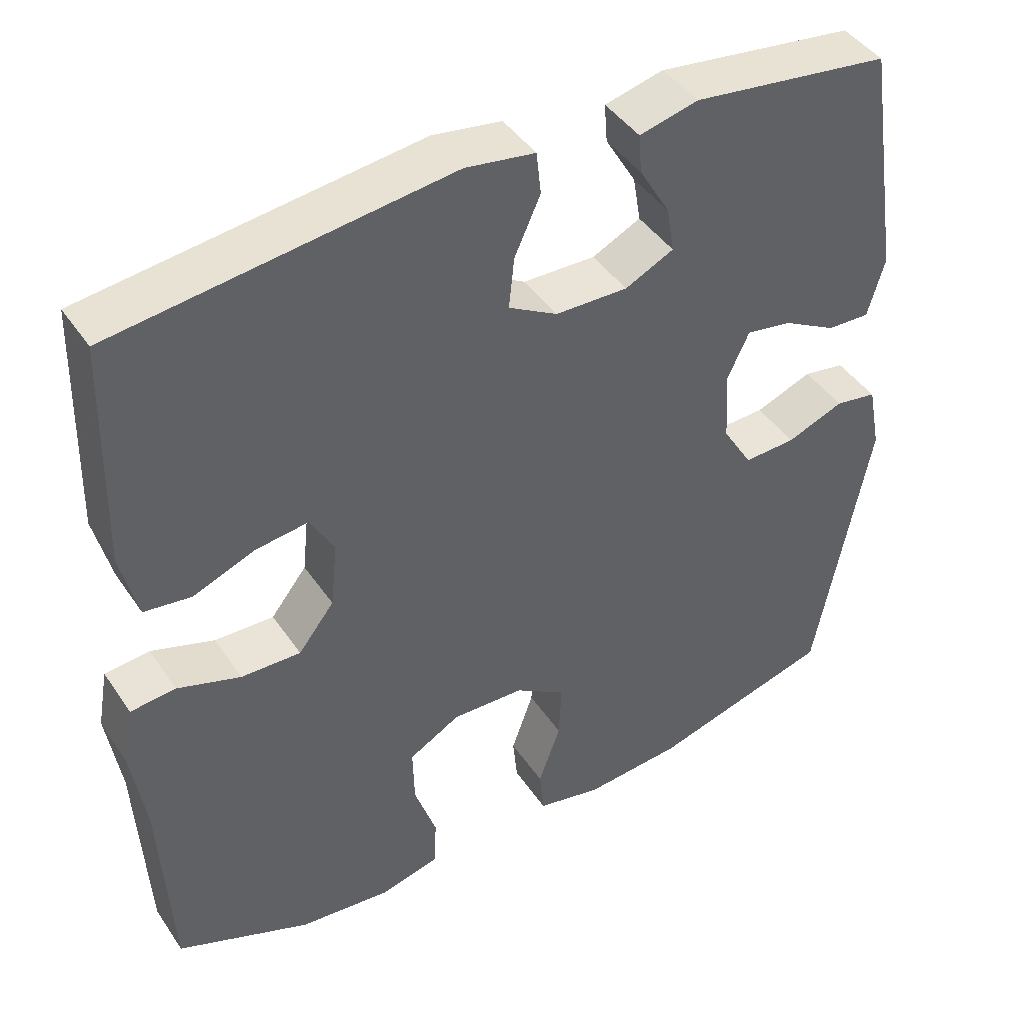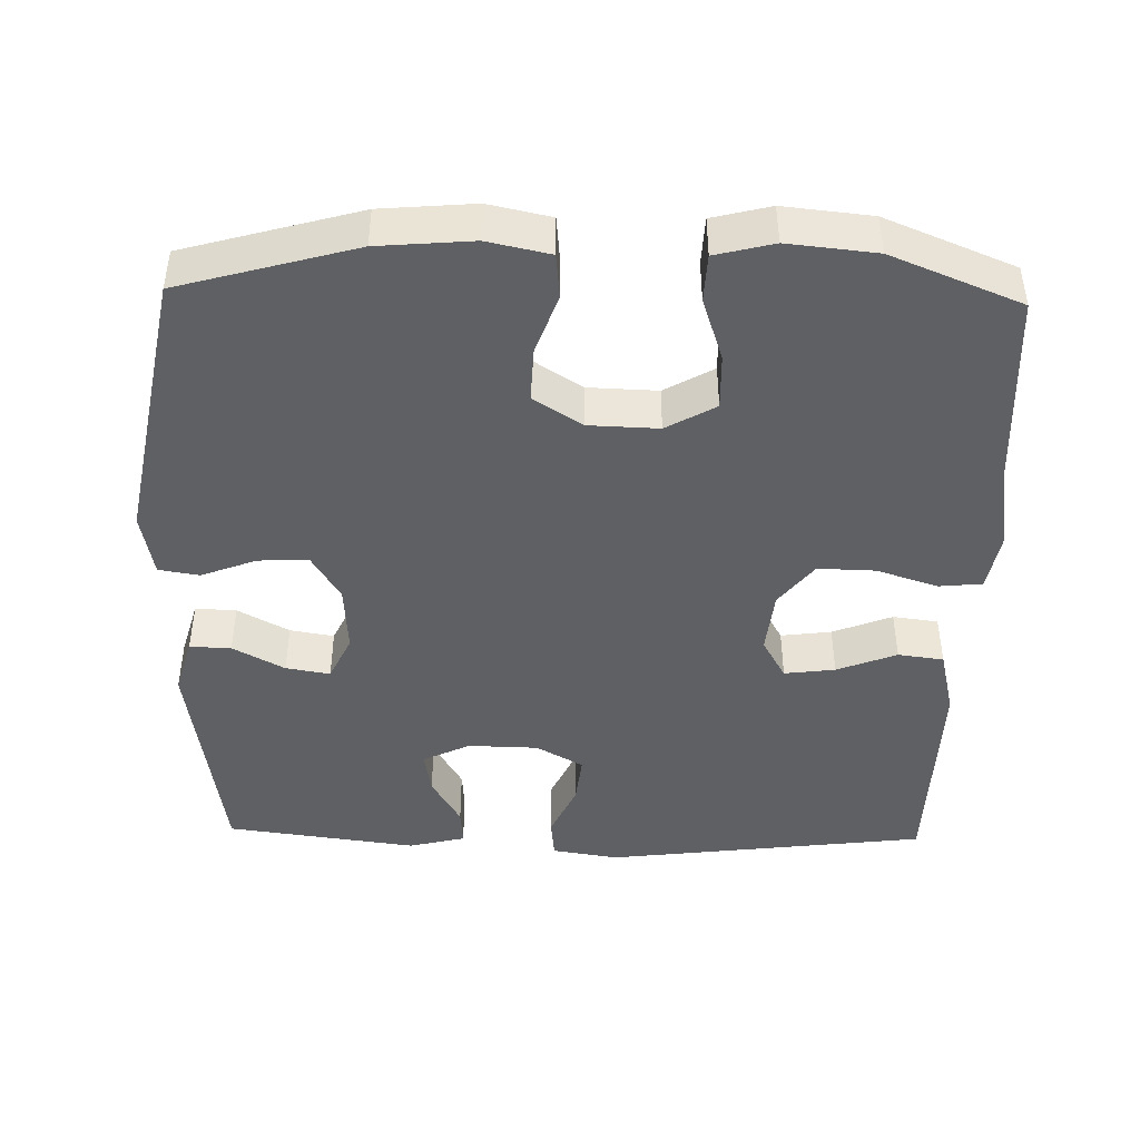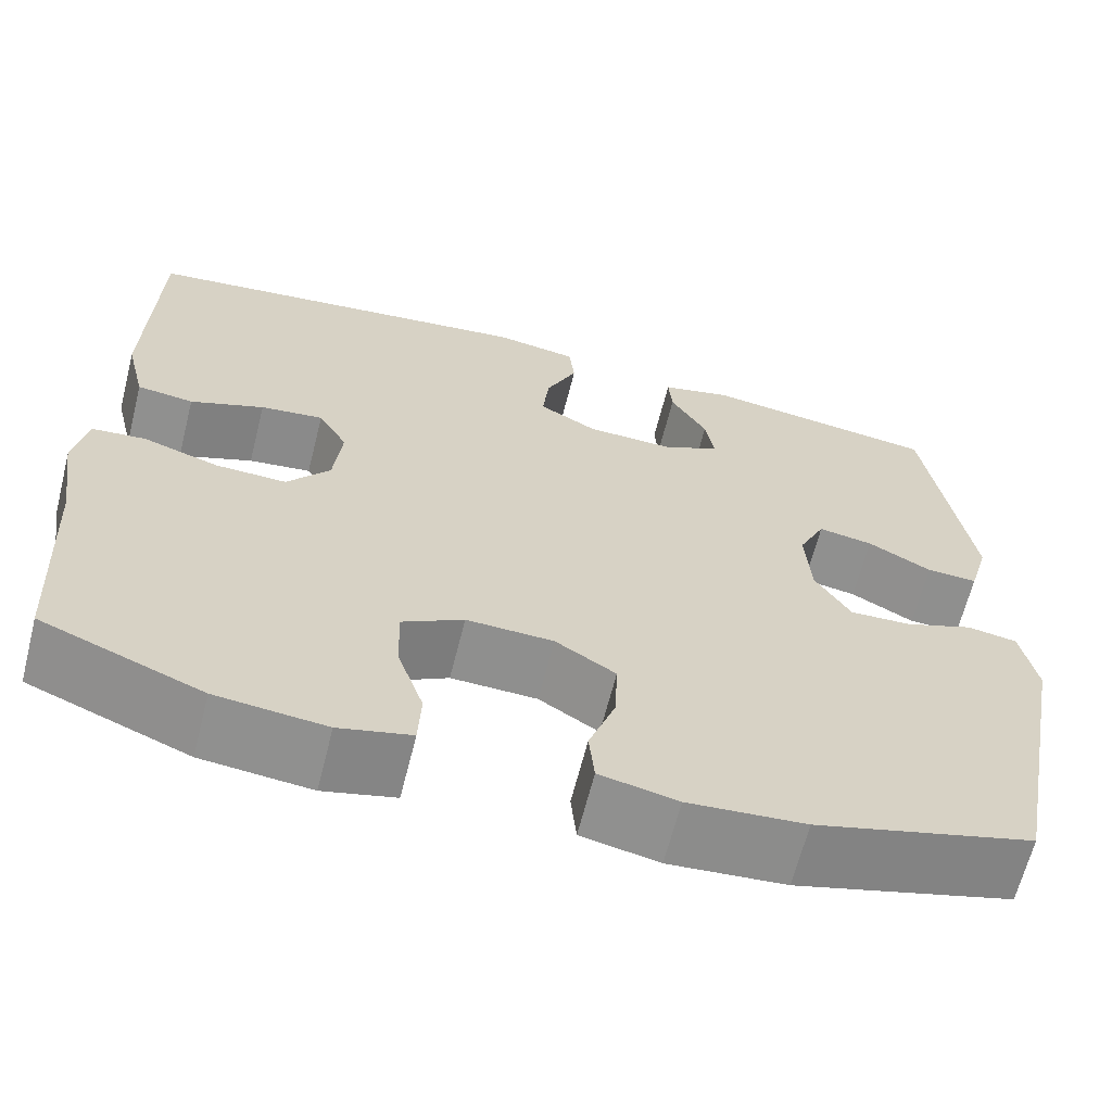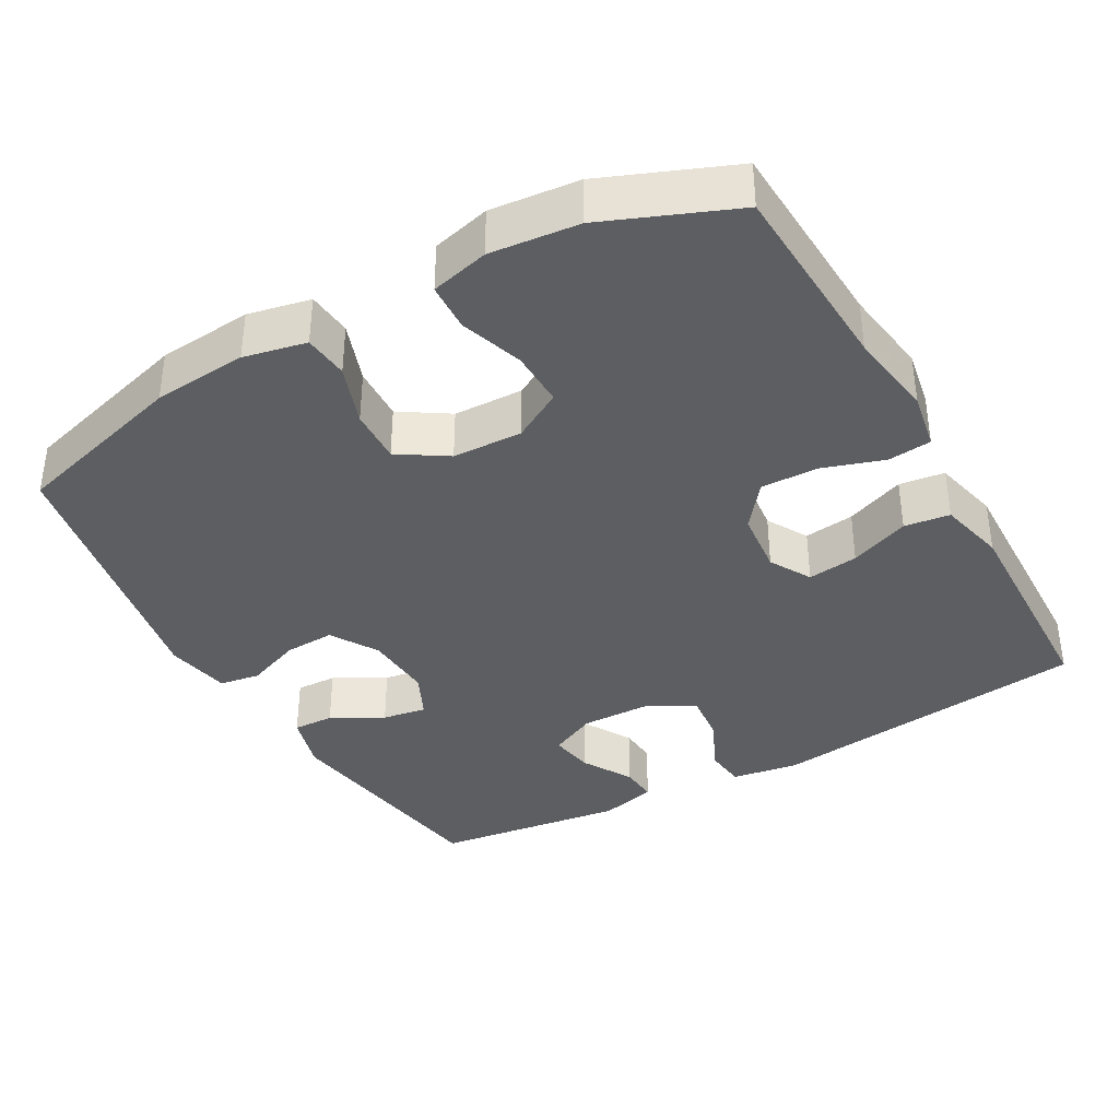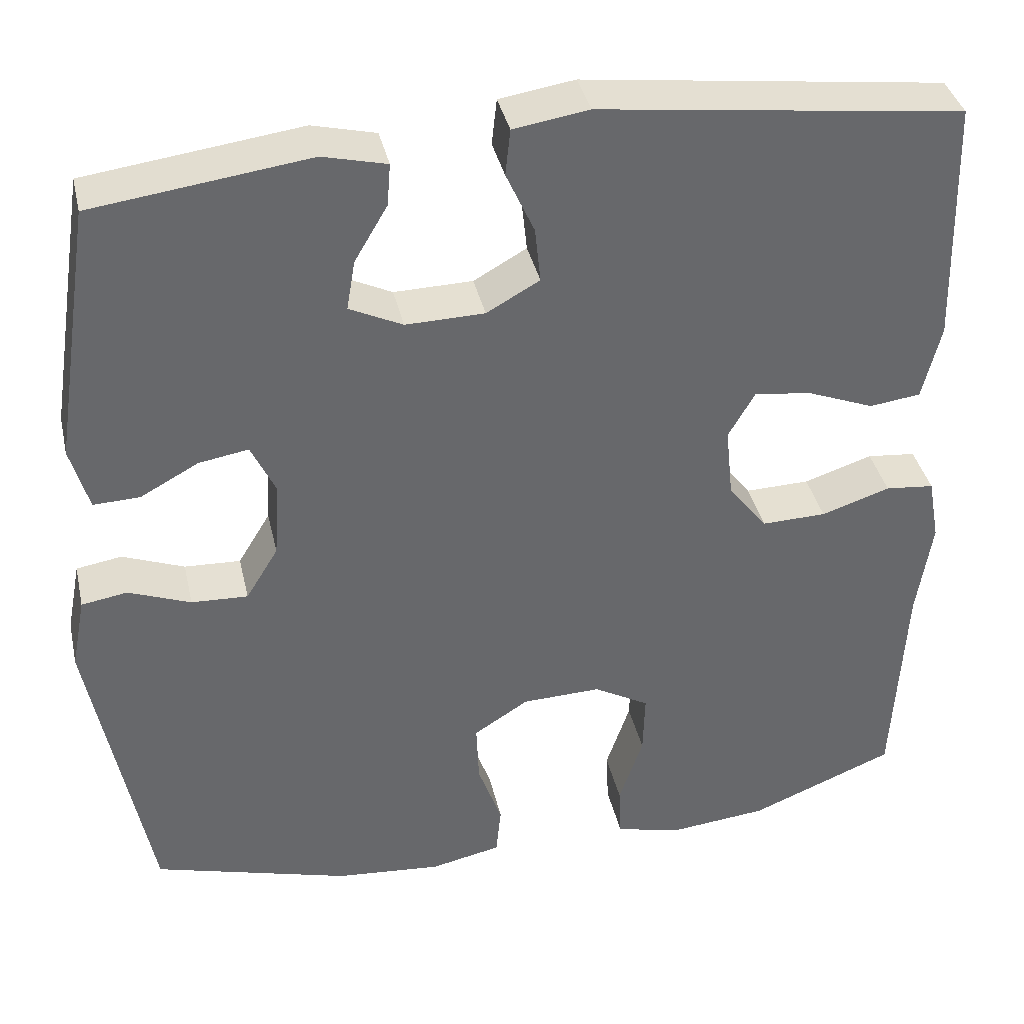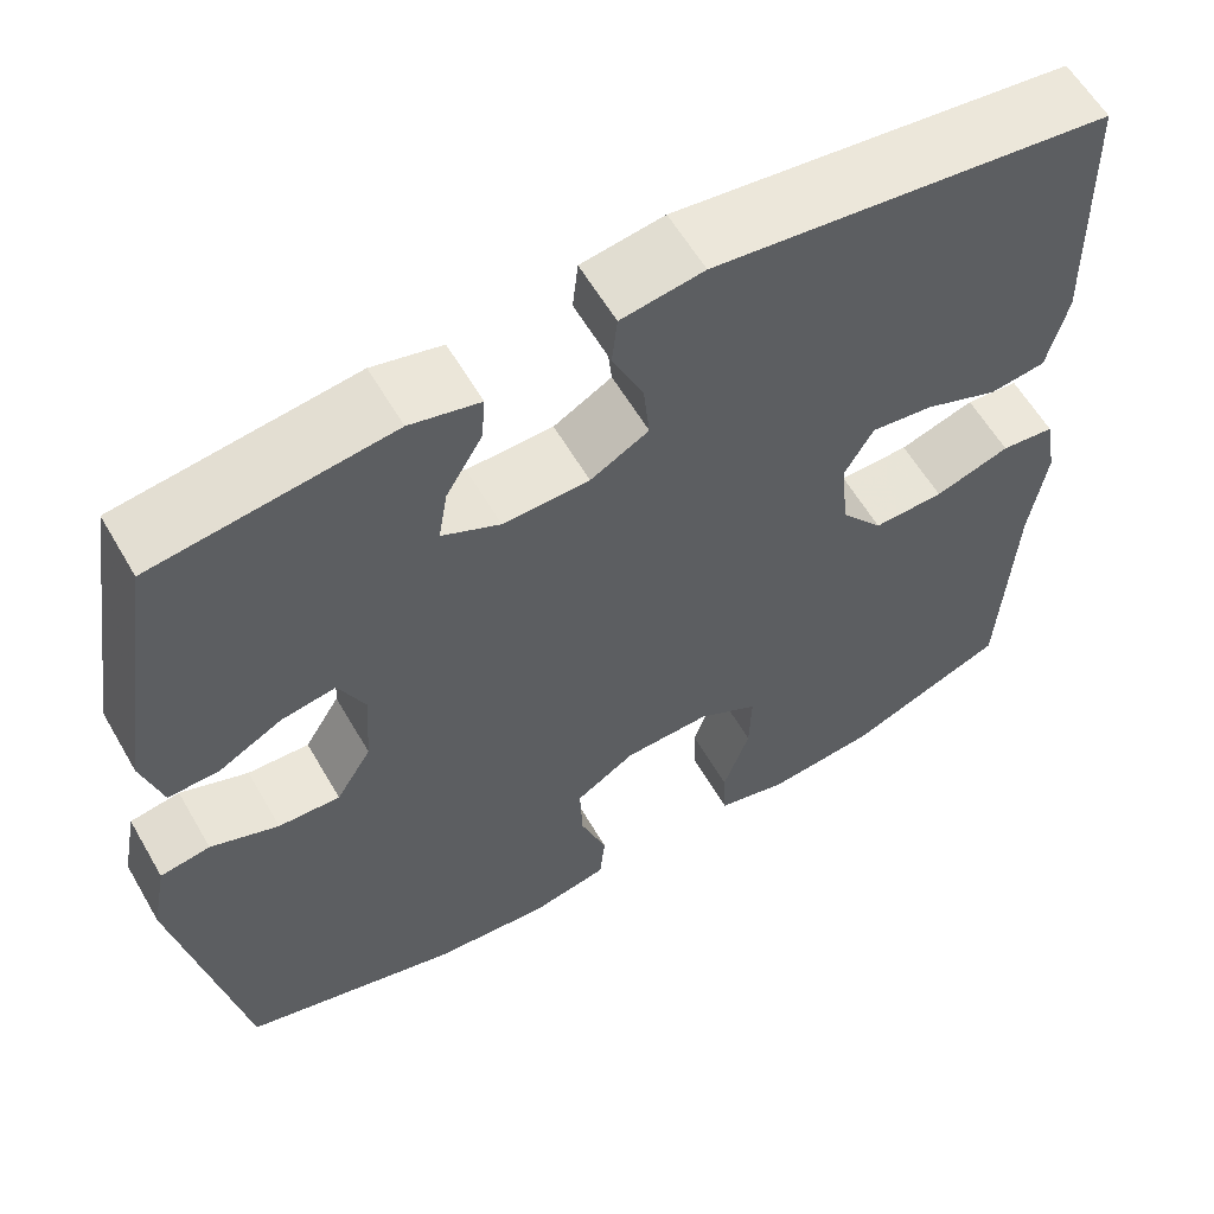
<metadata>
{"format":"obj","ext":"obj","renderer":"f3d","projection":"perspective","resolution":1024,"background":"white","views":[{"elev":43.4,"azim":-31.5,"up":"+Z"},{"elev":-44.5,"azim":178.6,"up":"+Y"},{"elev":-65.0,"azim":-14.2,"up":"+Z"},{"elev":-37.6,"azim":-150.7,"up":"+Y"},{"elev":37.9,"azim":167.4,"up":"+Z"},{"elev":59.7,"azim":150.0,"up":"+Z"}]}
</metadata>
<code>
v -0.5 0.07 0.5
v -0.062 0.07 0.555
v 0.029 0.07 0.541
v 0.035 0.07 0.485
v 0.001 0.07 0.41
v -0.006 0.07 0.343
v 0.058 0.07 0.307
v 0.153 0.07 0.305
v 0.217 0.07 0.336
v 0.207 0.07 0.396
v 0.167 0.07 0.464
v 0.163 0.07 0.515
v 0.24 0.07 0.534
v 0.5 0.07 0.5
v 0.548 0.07 0.187
v 0.526 0.07 0.109
v 0.47 0.07 0.111
v 0.4 0.07 0.149
v 0.34 0.07 0.159
v 0.311 0.07 0.097
v 0.317 0.07 0.004
v 0.356 0.07 -0.06
v 0.424 0.07 -0.057
v 0.499 0.07 -0.028
v 0.554 0.07 -0.037
v 0.571 0.07 -0.125
v 0.5 0.07 -0.5
v 0.262 0.07 -0.567
v 0.134 0.07 -0.578
v 0.049 0.07 -0.56
v 0.043 0.07 -0.499
v 0.072 0.07 -0.417
v 0.075 0.07 -0.343
v 0.009 0.07 -0.301
v -0.086 0.07 -0.298
v -0.153 0.07 -0.336
v -0.151 0.07 -0.412
v -0.122 0.07 -0.498
v -0.125 0.07 -0.563
v -0.204 0.07 -0.583
v -0.324 0.07 -0.571
v -0.5 0.07 -0.5
v -0.514 0.07 -0.234
v -0.532 0.07 -0.115
v -0.518 0.07 -0.037
v -0.459 0.07 -0.031
v -0.376 0.07 -0.058
v -0.298 0.07 -0.06
v -0.251 0.07 0
v -0.242 0.07 0.087
v -0.274 0.07 0.143
v -0.343 0.07 0.134
v -0.424 0.07 0.102
v -0.486 0.07 0.11
v -0.508 0.07 0.201
v -0.5 0 0.5
v -0.062 0 0.555
v 0.029 0 0.541
v 0.035 0 0.485
v 0.001 0 0.41
v -0.006 0 0.343
v 0.058 0 0.307
v 0.153 0 0.305
v 0.217 0 0.336
v 0.207 0 0.396
v 0.167 0 0.464
v 0.163 0 0.515
v 0.24 0 0.534
v 0.5 0 0.5
v 0.548 0 0.187
v 0.526 0 0.109
v 0.47 0 0.111
v 0.4 0 0.149
v 0.34 0 0.159
v 0.311 0 0.097
v 0.317 0 0.004
v 0.356 0 -0.06
v 0.424 0 -0.057
v 0.499 0 -0.028
v 0.554 0 -0.037
v 0.571 0 -0.125
v 0.5 0 -0.5
v 0.262 0 -0.567
v 0.134 0 -0.578
v 0.049 0 -0.56
v 0.043 0 -0.499
v 0.072 0 -0.417
v 0.075 0 -0.343
v 0.009 0 -0.301
v -0.086 0 -0.298
v -0.153 0 -0.336
v -0.151 0 -0.412
v -0.122 0 -0.498
v -0.125 0 -0.563
v -0.204 0 -0.583
v -0.324 0 -0.571
v -0.5 0 -0.5
v -0.514 0 -0.234
v -0.532 0 -0.115
v -0.518 0 -0.037
v -0.459 0 -0.031
v -0.376 0 -0.058
v -0.298 0 -0.06
v -0.251 0 0
v -0.242 0 0.087
v -0.274 0 0.143
v -0.343 0 0.134
v -0.424 0 0.102
v -0.486 0 0.11
v -0.508 0 0.201
f 52 53 54 55
f 51 52 55 1
f 44 45 46 47
f 43 44 47 48
f 42 43 48
f 41 42 48 49
f 37 38 39 40
f 36 37 40 41
f 29 30 31 32
f 29 32 33
f 28 29 33
f 27 28 33
f 26 27 33 34
f 23 24 25 26
f 22 23 26 34
f 15 16 17 18
f 15 18 19
f 14 15 19
f 13 14 19
f 10 11 12 13
f 9 10 13 19
f 8 9 19 20
f 2 3 4 5
f 51 1 2 5
f 50 51 5 6
f 36 41 49
f 35 36 49 50
f 21 22 34 35
f 7 8 20 21
f 21 35 50
f 6 7 21 50
f 110 109 108 107
f 56 110 107 106
f 102 101 100 99
f 103 102 99 98
f 103 98 97
f 104 103 97 96
f 95 94 93 92
f 96 95 92 91
f 87 86 85 84
f 88 87 84
f 88 84 83
f 88 83 82
f 89 88 82 81
f 81 80 79 78
f 89 81 78 77
f 73 72 71 70
f 74 73 70
f 74 70 69
f 74 69 68
f 68 67 66 65
f 74 68 65 64
f 75 74 64 63
f 60 59 58 57
f 60 57 56 106
f 61 60 106 105
f 104 96 91
f 105 104 91 90
f 90 89 77 76
f 76 75 63 62
f 105 90 76
f 105 76 62 61
f 1 56 57 2
f 2 57 58 3
f 3 58 59 4
f 4 59 60 5
f 5 60 61 6
f 6 61 62 7
f 7 62 63 8
f 8 63 64 9
f 9 64 65 10
f 10 65 66 11
f 11 66 67 12
f 12 67 68 13
f 13 68 69 14
f 14 69 70 15
f 15 70 71 16
f 16 71 72 17
f 17 72 73 18
f 18 73 74 19
f 19 74 75 20
f 20 75 76 21
f 21 76 77 22
f 22 77 78 23
f 23 78 79 24
f 24 79 80 25
f 25 80 81 26
f 26 81 82 27
f 27 82 83 28
f 28 83 84 29
f 29 84 85 30
f 30 85 86 31
f 31 86 87 32
f 32 87 88 33
f 33 88 89 34
f 34 89 90 35
f 35 90 91 36
f 36 91 92 37
f 37 92 93 38
f 38 93 94 39
f 39 94 95 40
f 40 95 96 41
f 41 96 97 42
f 42 97 98 43
f 43 98 99 44
f 44 99 100 45
f 45 100 101 46
f 46 101 102 47
f 47 102 103 48
f 48 103 104 49
f 49 104 105 50
f 50 105 106 51
f 51 106 107 52
f 52 107 108 53
f 53 108 109 54
f 54 109 110 55
f 55 110 56 1

</code>
